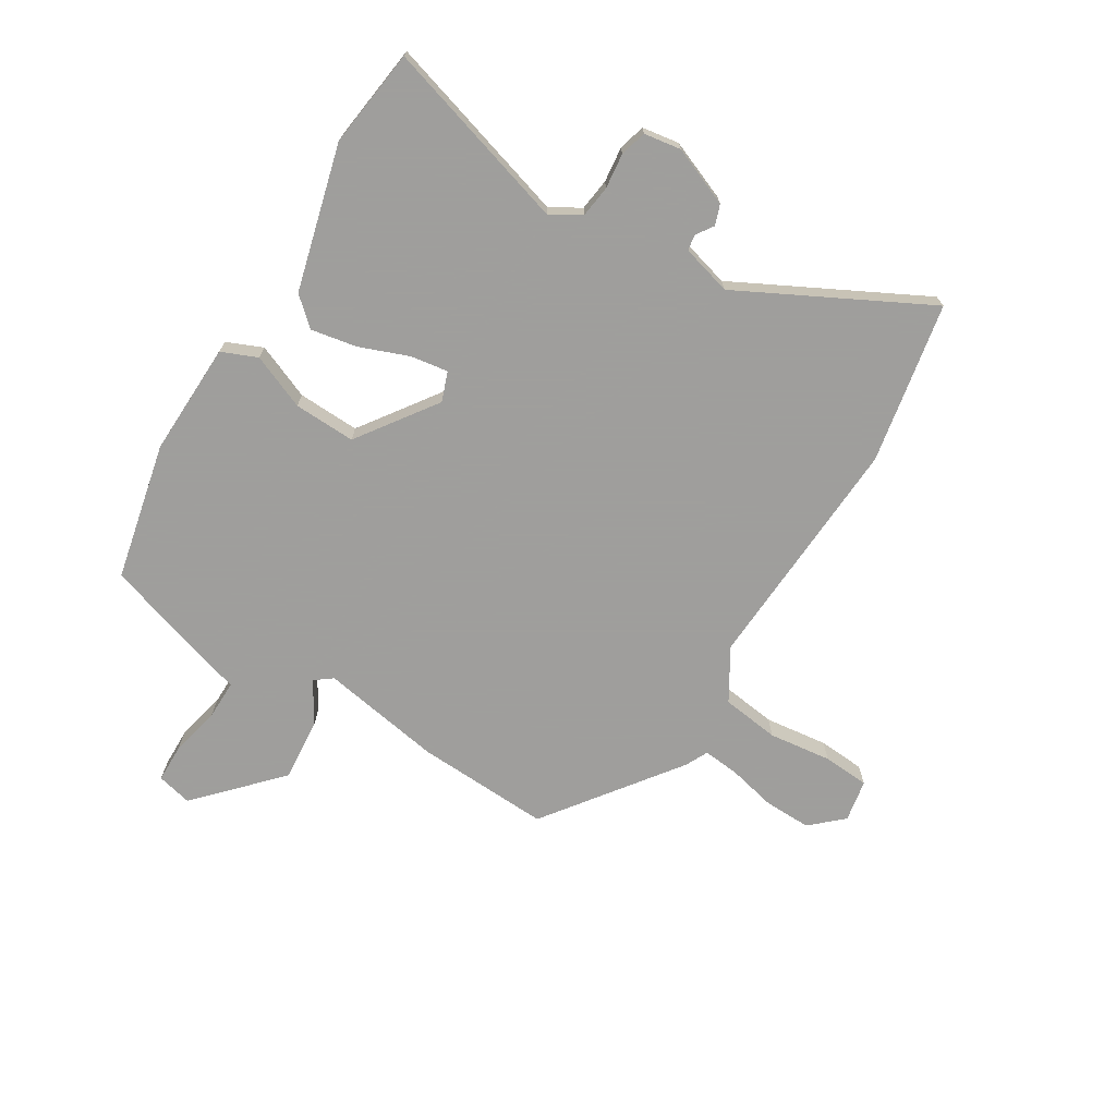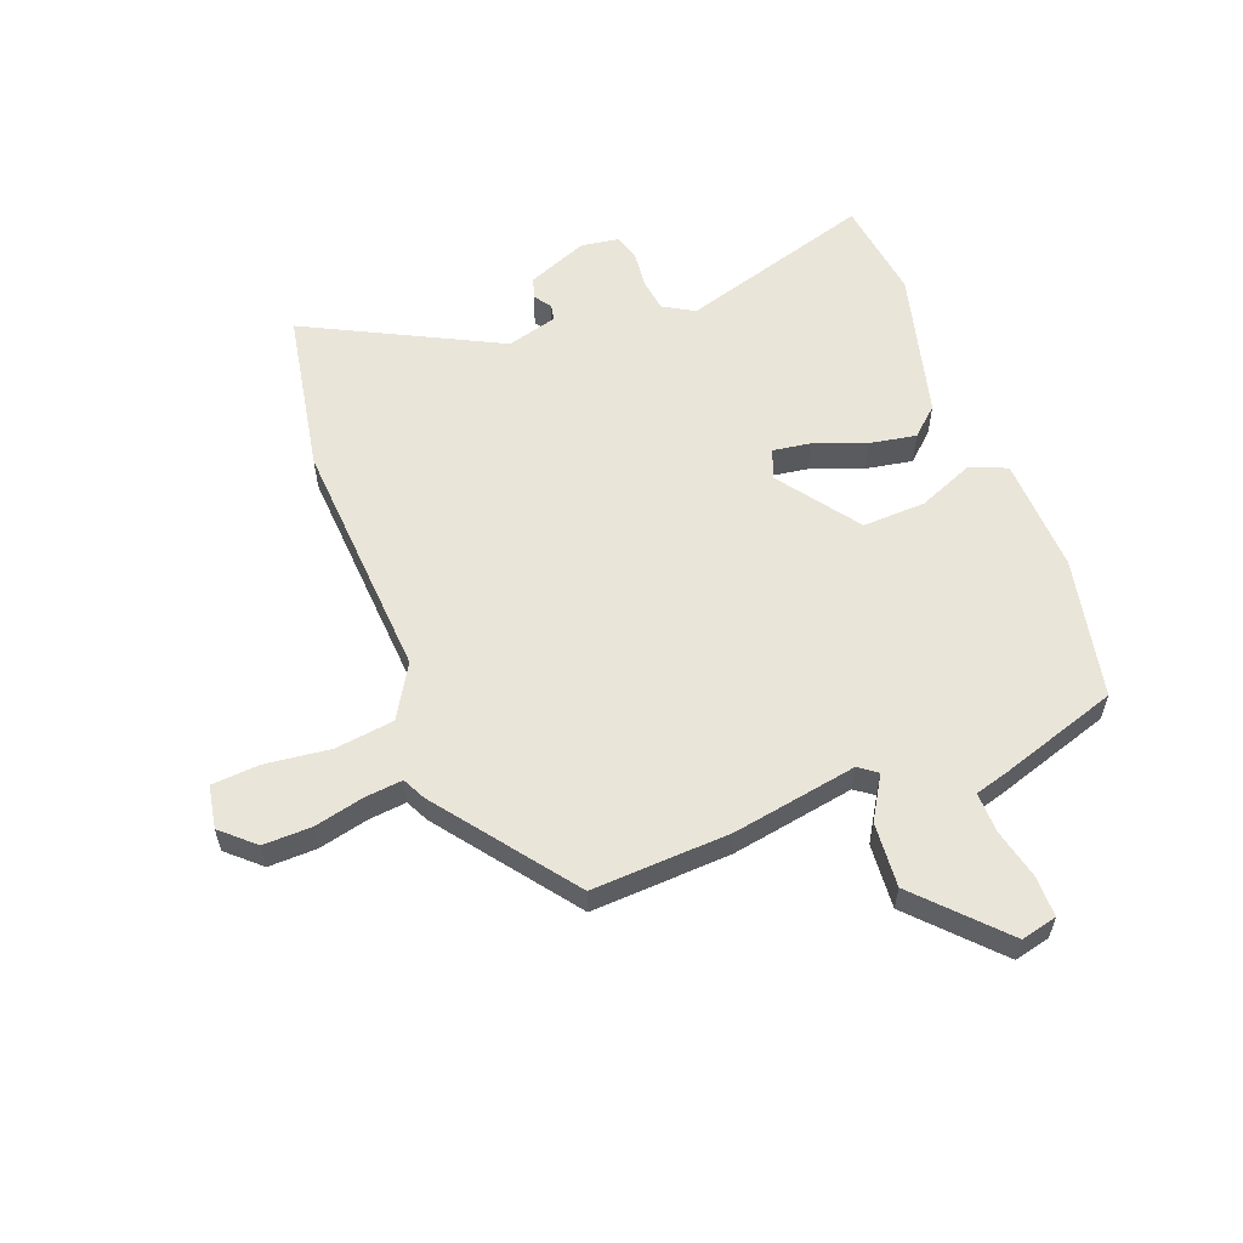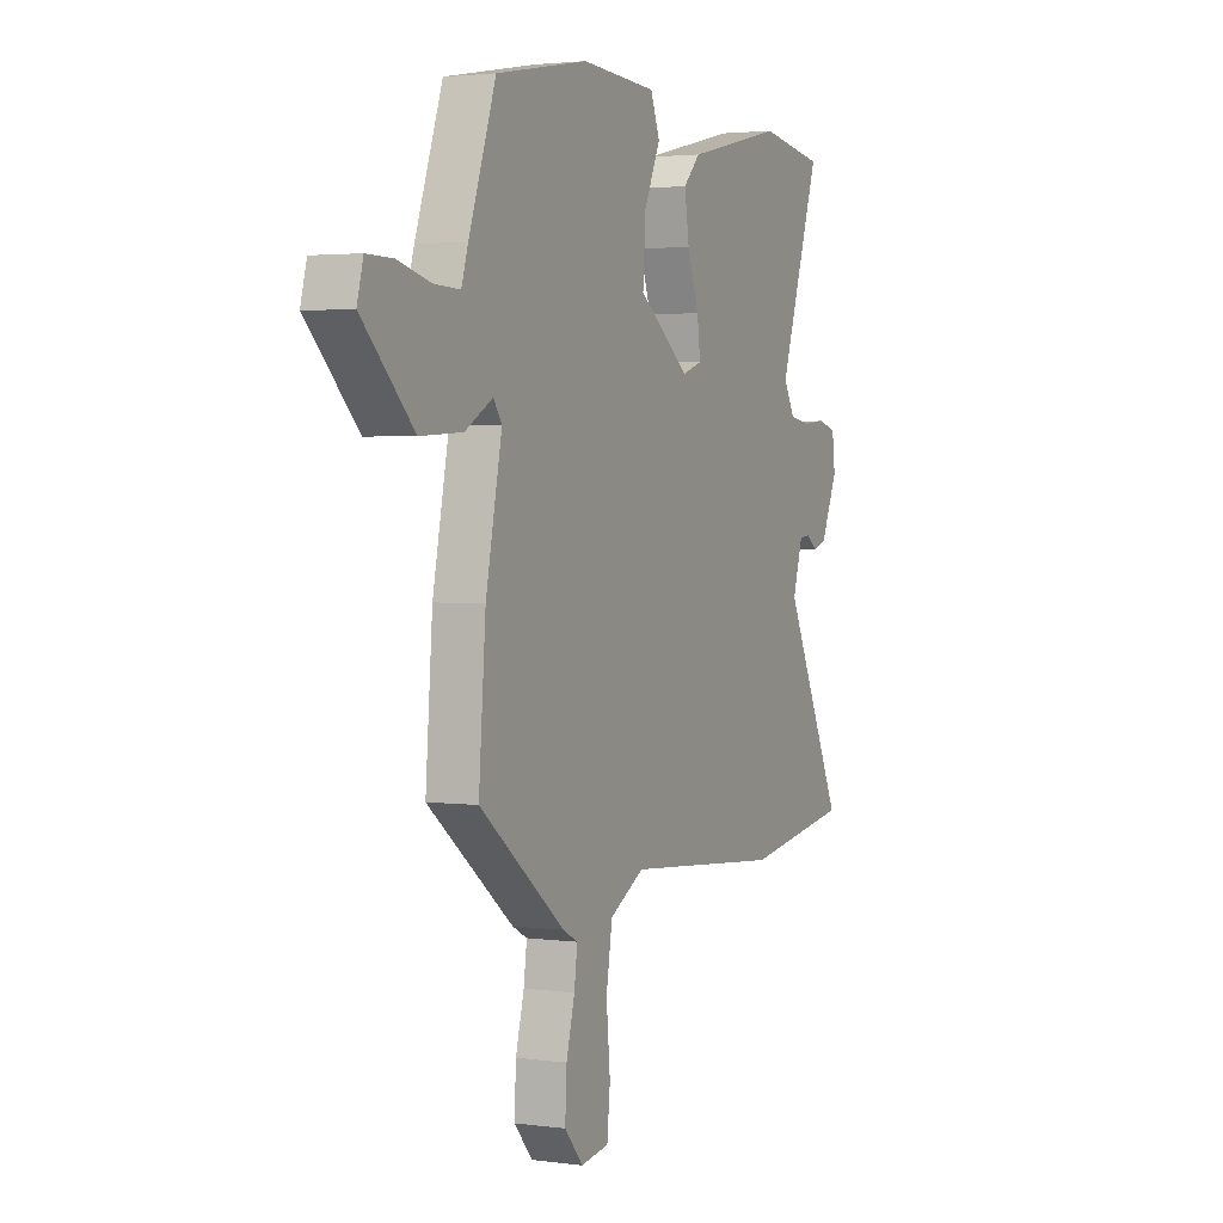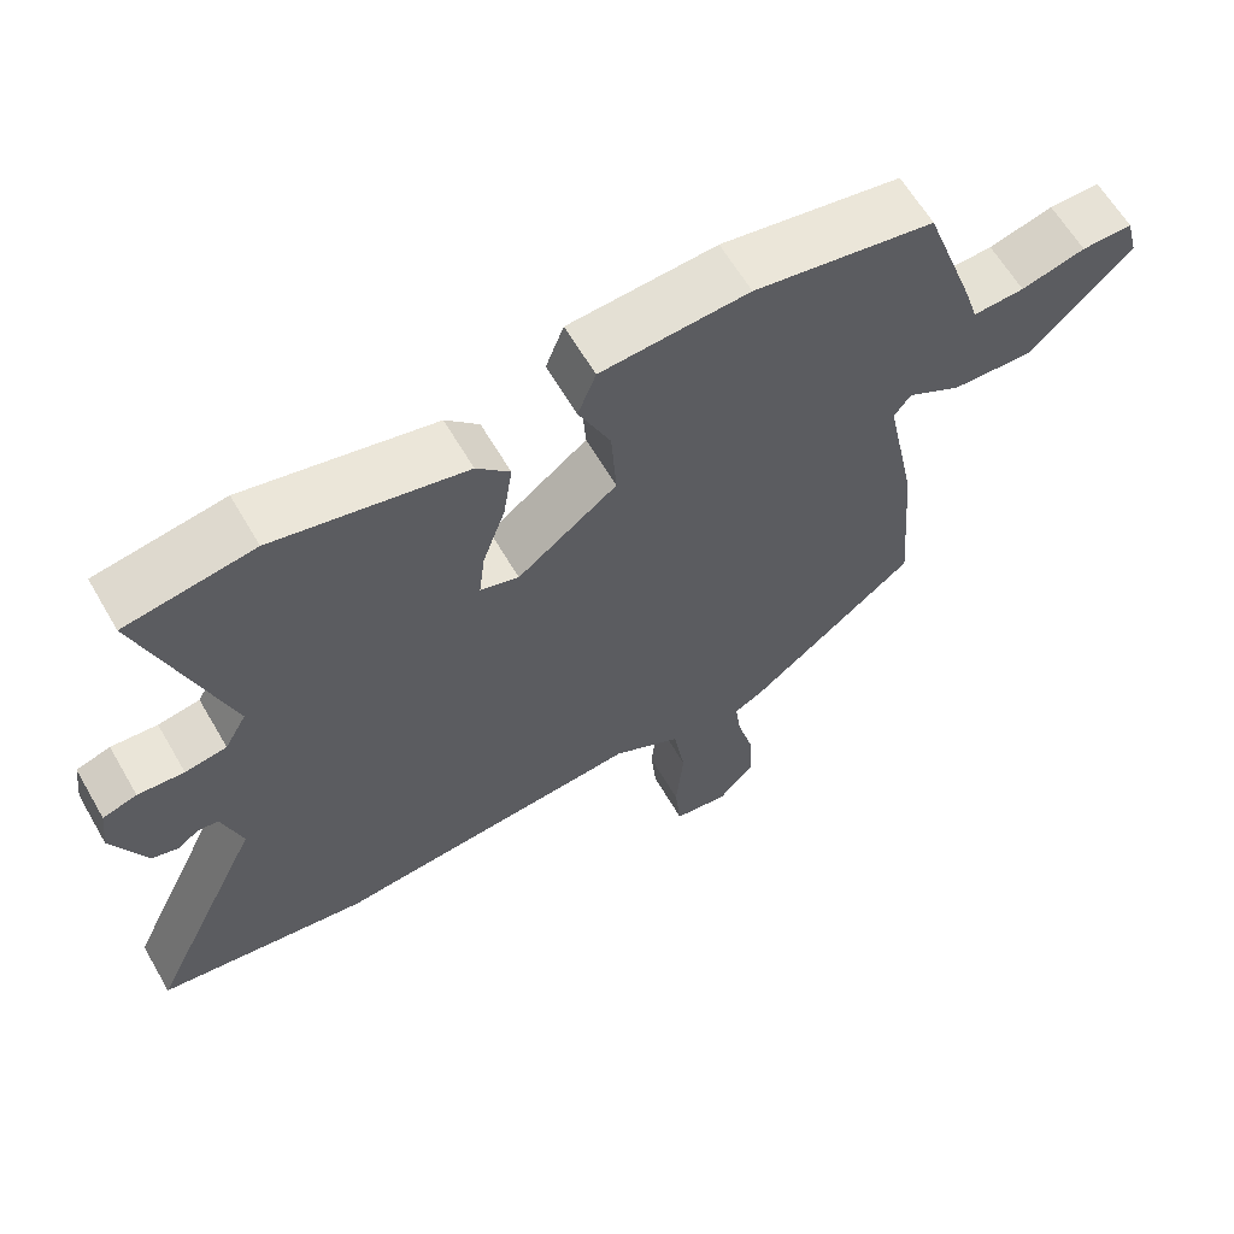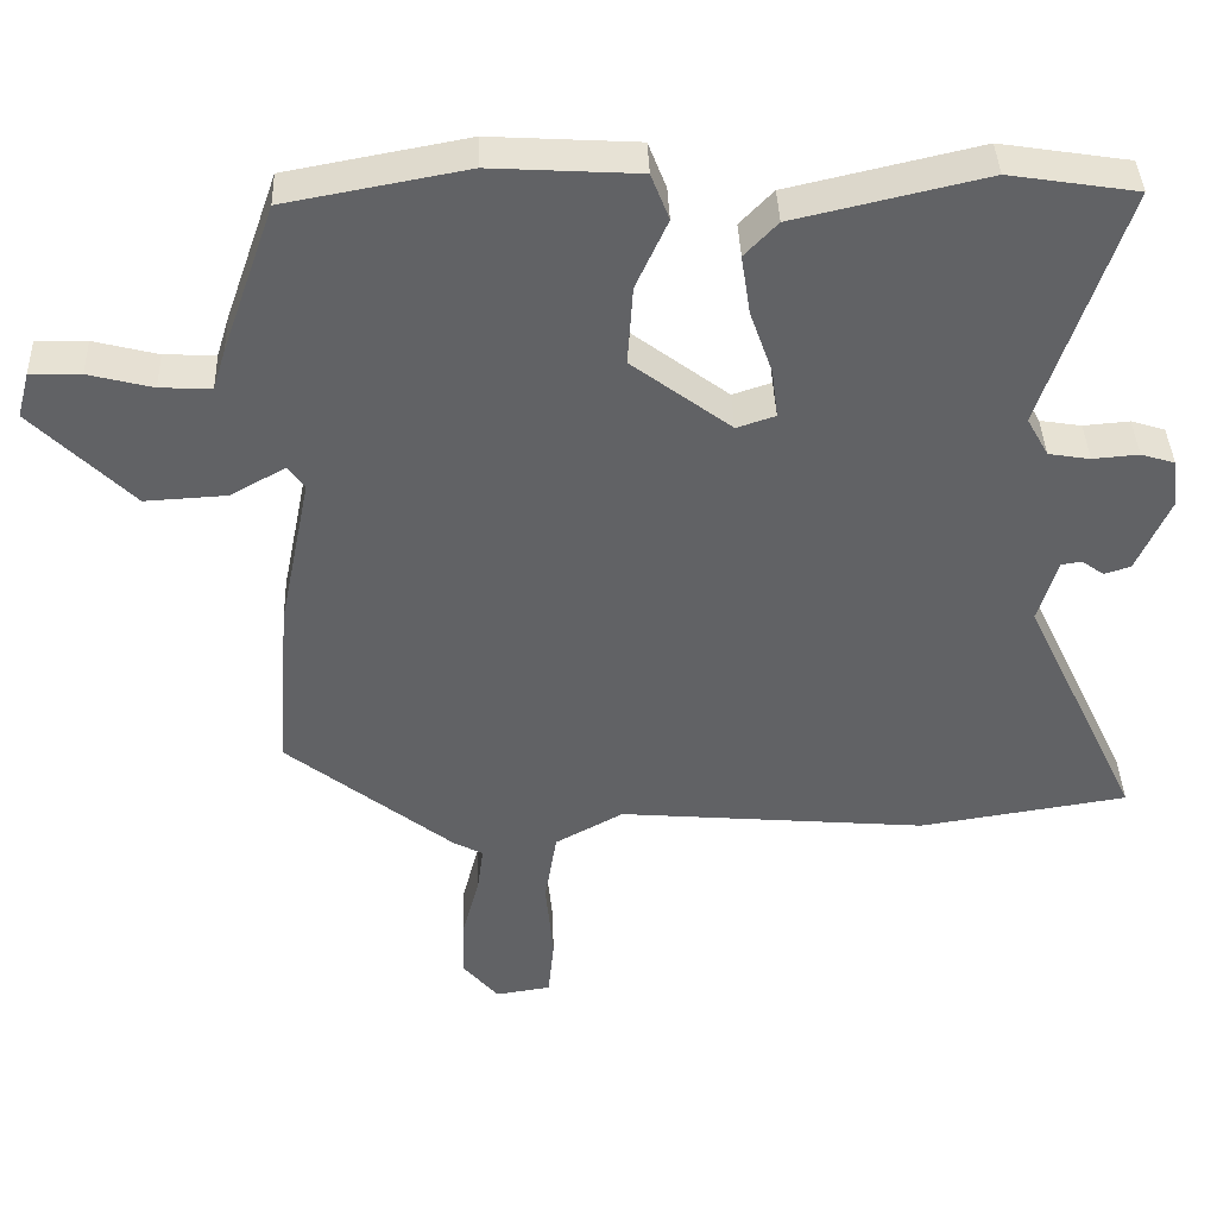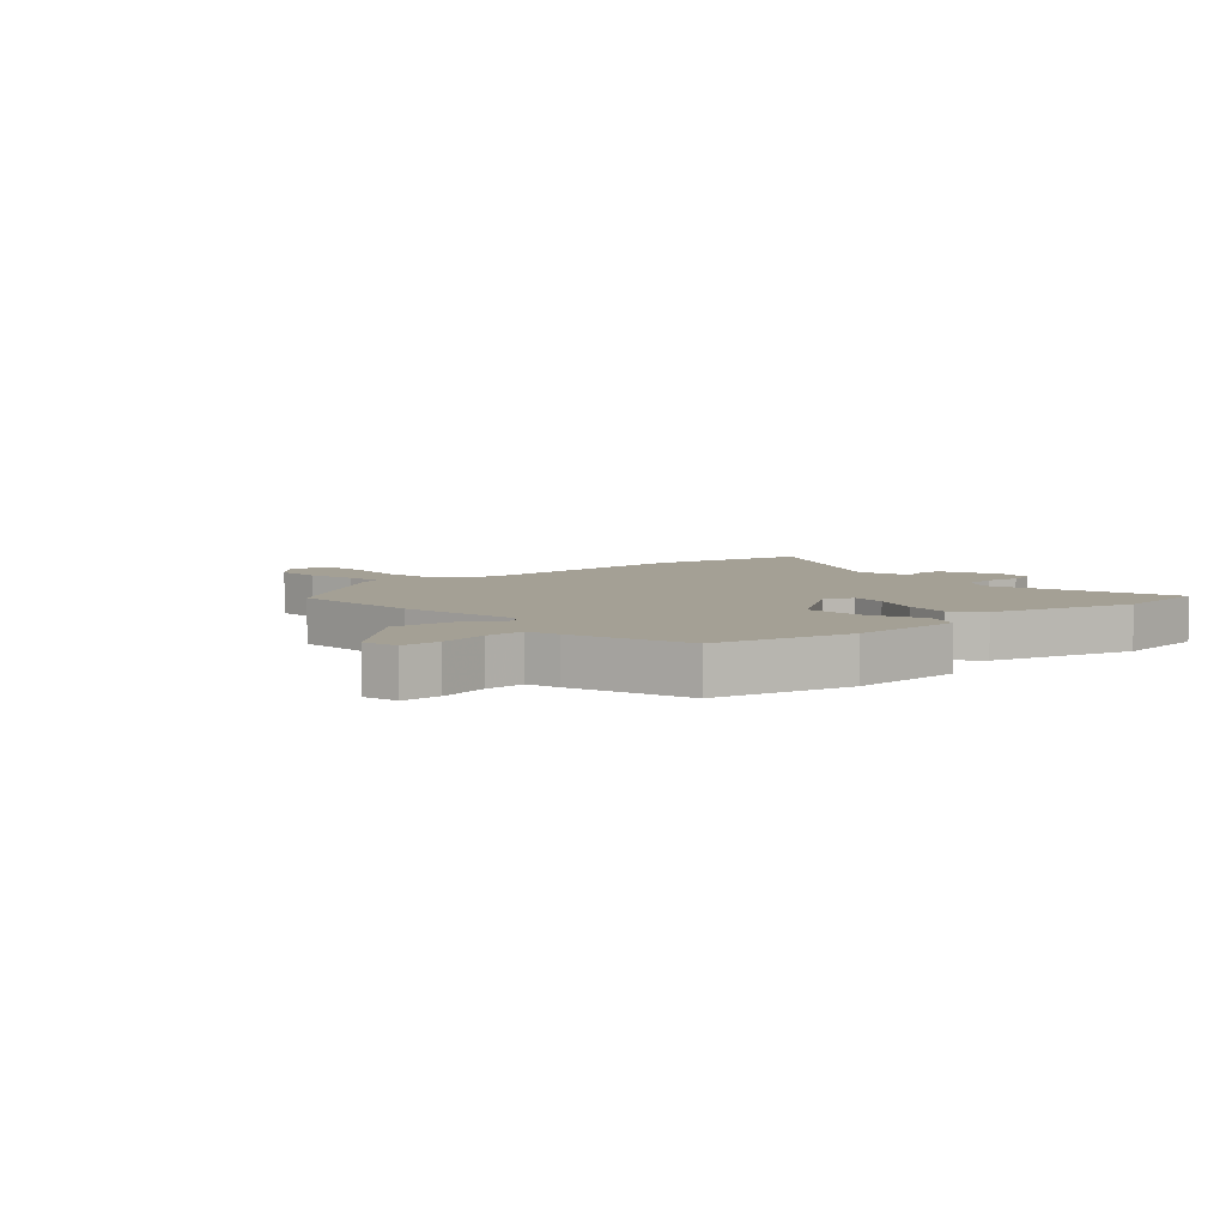
<metadata>
{"format":"obj","ext":"obj","renderer":"f3d","projection":"perspective","resolution":1024,"background":"white","views":[{"elev":-71.1,"azim":60.3,"up":"+Y"},{"elev":57.9,"azim":-109.4,"up":"+Y"},{"elev":2.6,"azim":-64.8,"up":"+Z"},{"elev":62.8,"azim":149.8,"up":"+Z"},{"elev":39.6,"azim":-2.1,"up":"+Z"},{"elev":5.7,"azim":-39.9,"up":"+Y"}]}
</metadata>
<code>
v -0.472 0.07 -0.352
v -0.454 0.07 -0.12
v -0.412 0.07 0.087
v -0.434 0.07 0.118
v -0.506 0.07 0.077
v -0.615 0.07 0.071
v -0.748 0.07 0.204
v -0.732 0.07 0.264
v -0.665 0.07 0.263
v -0.58 0.07 0.241
v -0.512 0.07 0.238
v -0.495 0.07 0.293
v -0.425 0.07 0.492
v -0.187 0.07 0.536
v 0.008 0.07 0.524
v 0.032 0.07 0.462
v -0.01 0.07 0.369
v -0.017 0.07 0.263
v 0.115 0.07 0.163
v 0.166 0.07 0.18
v 0.158 0.07 0.245
v 0.128 0.07 0.331
v 0.116 0.07 0.41
v 0.16 0.07 0.456
v 0.412 0.07 0.514
v 0.581 0.07 0.487
v 0.474 0.07 0.165
v 0.503 0.07 0.113
v 0.558 0.07 0.104
v 0.619 0.07 0.109
v 0.664 0.07 0.095
v 0.672 0.07 0.031
v 0.628 0.07 -0.069
v 0.593 0.07 -0.08
v 0.564 0.07 -0.059
v 0.537 0.07 -0.063
v 0.511 0.07 -0.148
v 0.666 0.07 -0.474
v 0.389 0.07 -0.517
v -0.021 0.07 -0.481
v -0.111 0.07 -0.531
v -0.127 0.07 -0.63
v -0.117 0.07 -0.739
v -0.125 0.07 -0.819
v -0.198 0.07 -0.83
v -0.246 0.07 -0.774
v -0.242 0.07 -0.693
v -0.22 0.07 -0.61
v -0.212 0.07 -0.548
v -0.25 0.07 -0.528
v -0.472 0 -0.352
v -0.454 0 -0.12
v -0.412 0 0.087
v -0.434 0 0.118
v -0.506 0 0.077
v -0.615 0 0.071
v -0.748 0 0.204
v -0.732 0 0.264
v -0.665 0 0.263
v -0.58 0 0.241
v -0.512 0 0.238
v -0.495 0 0.293
v -0.425 0 0.492
v -0.187 0 0.536
v 0.008 0 0.524
v 0.032 0 0.462
v -0.01 0 0.369
v -0.017 0 0.263
v 0.115 0 0.163
v 0.166 0 0.18
v 0.158 0 0.245
v 0.128 0 0.331
v 0.116 0 0.41
v 0.16 0 0.456
v 0.412 0 0.514
v 0.581 0 0.487
v 0.474 0 0.165
v 0.503 0 0.113
v 0.558 0 0.104
v 0.619 0 0.109
v 0.664 0 0.095
v 0.672 0 0.031
v 0.628 0 -0.069
v 0.593 0 -0.08
v 0.564 0 -0.059
v 0.537 0 -0.063
v 0.511 0 -0.148
v 0.666 0 -0.474
v 0.389 0 -0.517
v -0.021 0 -0.481
v -0.111 0 -0.531
v -0.127 0 -0.63
v -0.117 0 -0.739
v -0.125 0 -0.819
v -0.198 0 -0.83
v -0.246 0 -0.774
v -0.242 0 -0.693
v -0.22 0 -0.61
v -0.212 0 -0.548
v -0.25 0 -0.528
f 1 2 3
f 50 1 3
f 49 50 3
f 46 47 48
f 45 46 48
f 44 45 48
f 43 44 48
f 42 43 48
f 41 42 48 49
f 40 41 49 3
f 39 40 3
f 38 39 3
f 37 38 3
f 33 34 35
f 32 33 35
f 31 32 35
f 30 31 35
f 29 30 35
f 28 29 35 36
f 37 3 4
f 36 37 4
f 28 36 4
f 27 28 4
f 25 26 27
f 24 25 27
f 23 24 27
f 22 23 27
f 21 22 27
f 15 16 17
f 14 15 17
f 13 14 17
f 12 13 17
f 11 12 17
f 11 17 18
f 8 9 10
f 7 8 10
f 6 7 10
f 5 6 10
f 4 5 10
f 4 10 11
f 20 21 27
f 19 20 27
f 19 27 4
f 4 11 18 19
f 53 52 51
f 53 51 100
f 53 100 99
f 98 97 96
f 98 96 95
f 98 95 94
f 98 94 93
f 98 93 92
f 99 98 92 91
f 53 99 91 90
f 53 90 89
f 53 89 88
f 53 88 87
f 85 84 83
f 85 83 82
f 85 82 81
f 85 81 80
f 85 80 79
f 86 85 79 78
f 54 53 87
f 54 87 86
f 54 86 78
f 54 78 77
f 77 76 75
f 77 75 74
f 77 74 73
f 77 73 72
f 77 72 71
f 67 66 65
f 67 65 64
f 67 64 63
f 67 63 62
f 67 62 61
f 68 67 61
f 60 59 58
f 60 58 57
f 60 57 56
f 60 56 55
f 60 55 54
f 61 60 54
f 77 71 70
f 77 70 69
f 54 77 69
f 69 68 61 54
f 1 51 52 2
f 2 52 53 3
f 3 53 54 4
f 4 54 55 5
f 5 55 56 6
f 6 56 57 7
f 7 57 58 8
f 8 58 59 9
f 9 59 60 10
f 10 60 61 11
f 11 61 62 12
f 12 62 63 13
f 13 63 64 14
f 14 64 65 15
f 15 65 66 16
f 16 66 67 17
f 17 67 68 18
f 18 68 69 19
f 19 69 70 20
f 20 70 71 21
f 21 71 72 22
f 22 72 73 23
f 23 73 74 24
f 24 74 75 25
f 25 75 76 26
f 26 76 77 27
f 27 77 78 28
f 28 78 79 29
f 29 79 80 30
f 30 80 81 31
f 31 81 82 32
f 32 82 83 33
f 33 83 84 34
f 34 84 85 35
f 35 85 86 36
f 36 86 87 37
f 37 87 88 38
f 38 88 89 39
f 39 89 90 40
f 40 90 91 41
f 41 91 92 42
f 42 92 93 43
f 43 93 94 44
f 44 94 95 45
f 45 95 96 46
f 46 96 97 47
f 47 97 98 48
f 48 98 99 49
f 49 99 100 50
f 50 100 51 1

</code>
